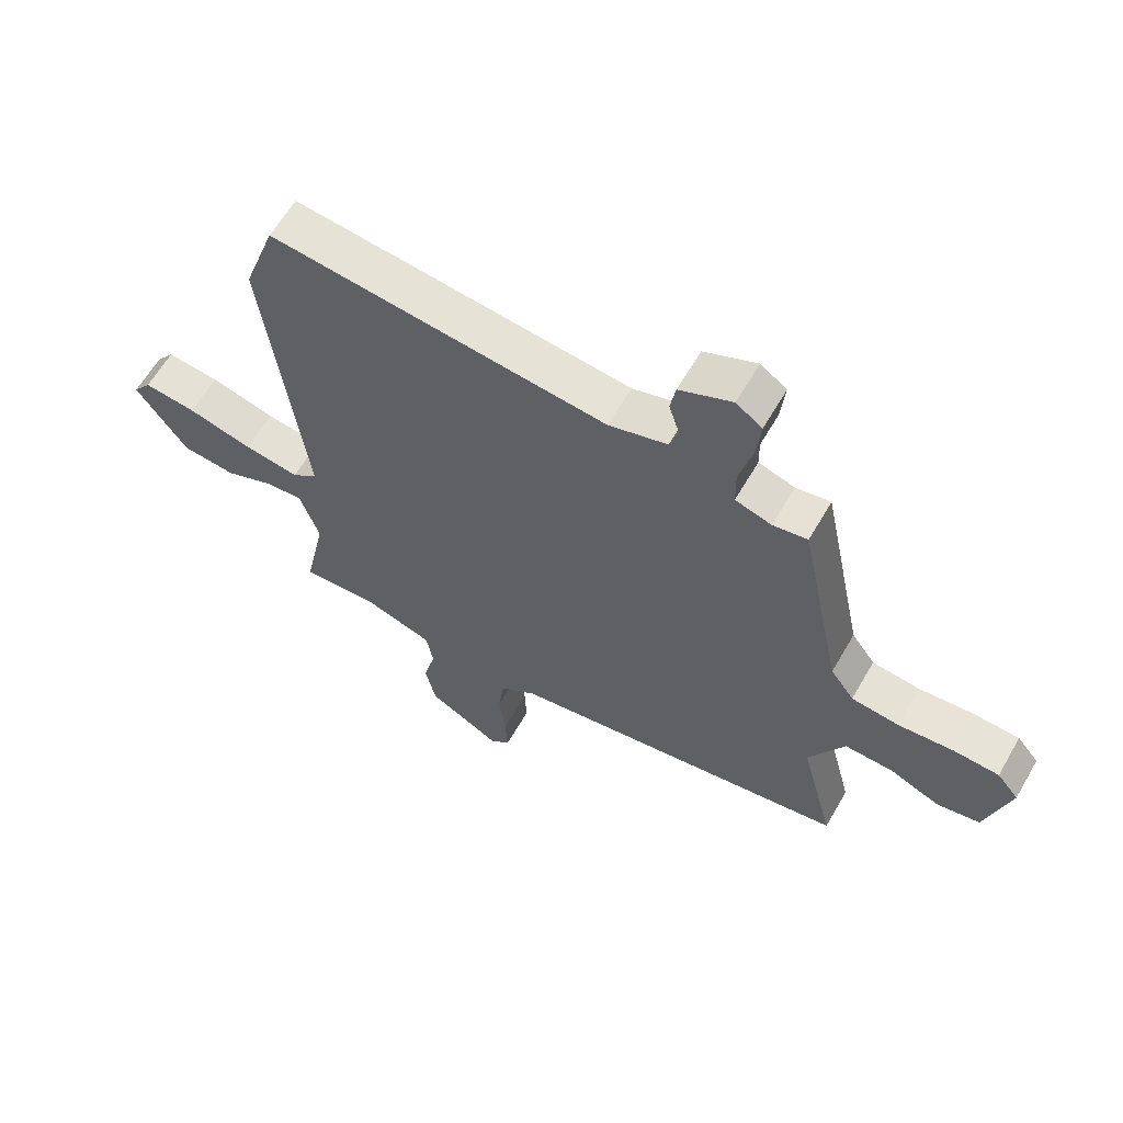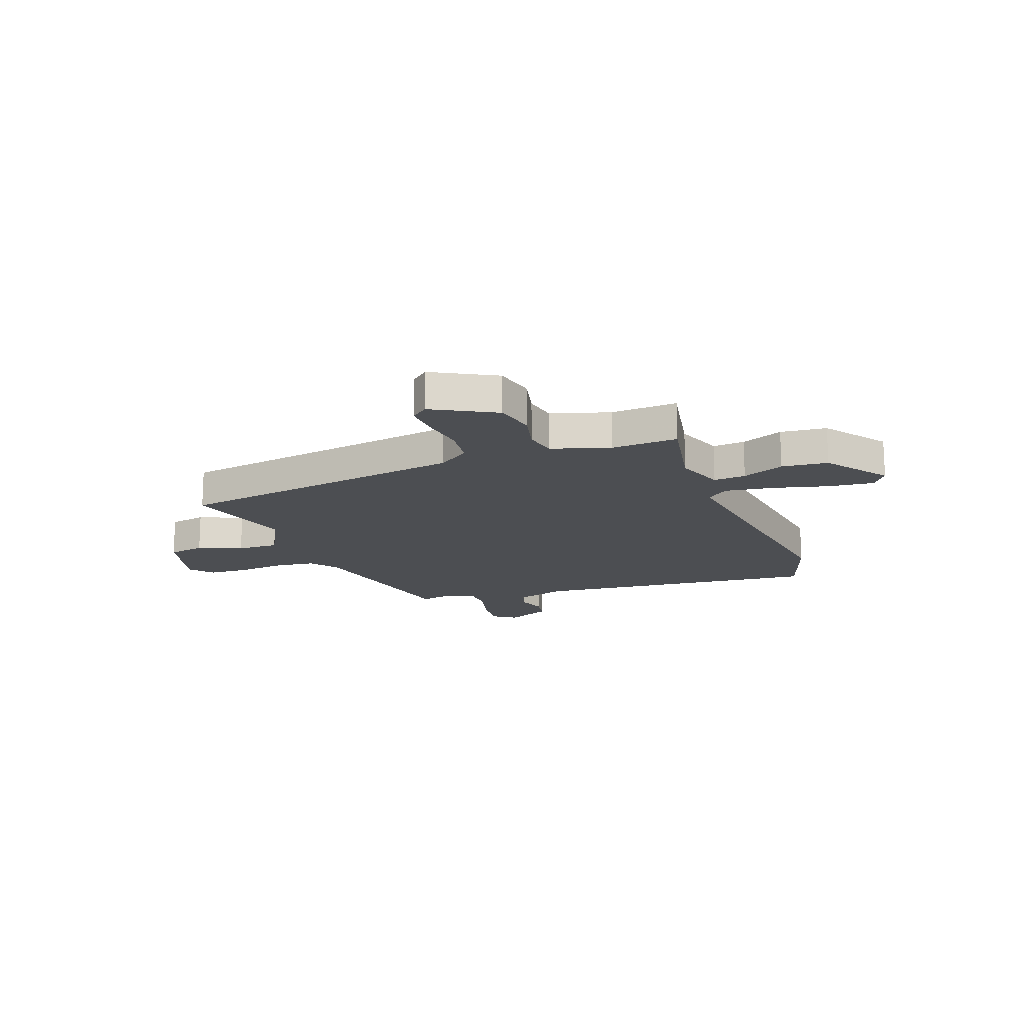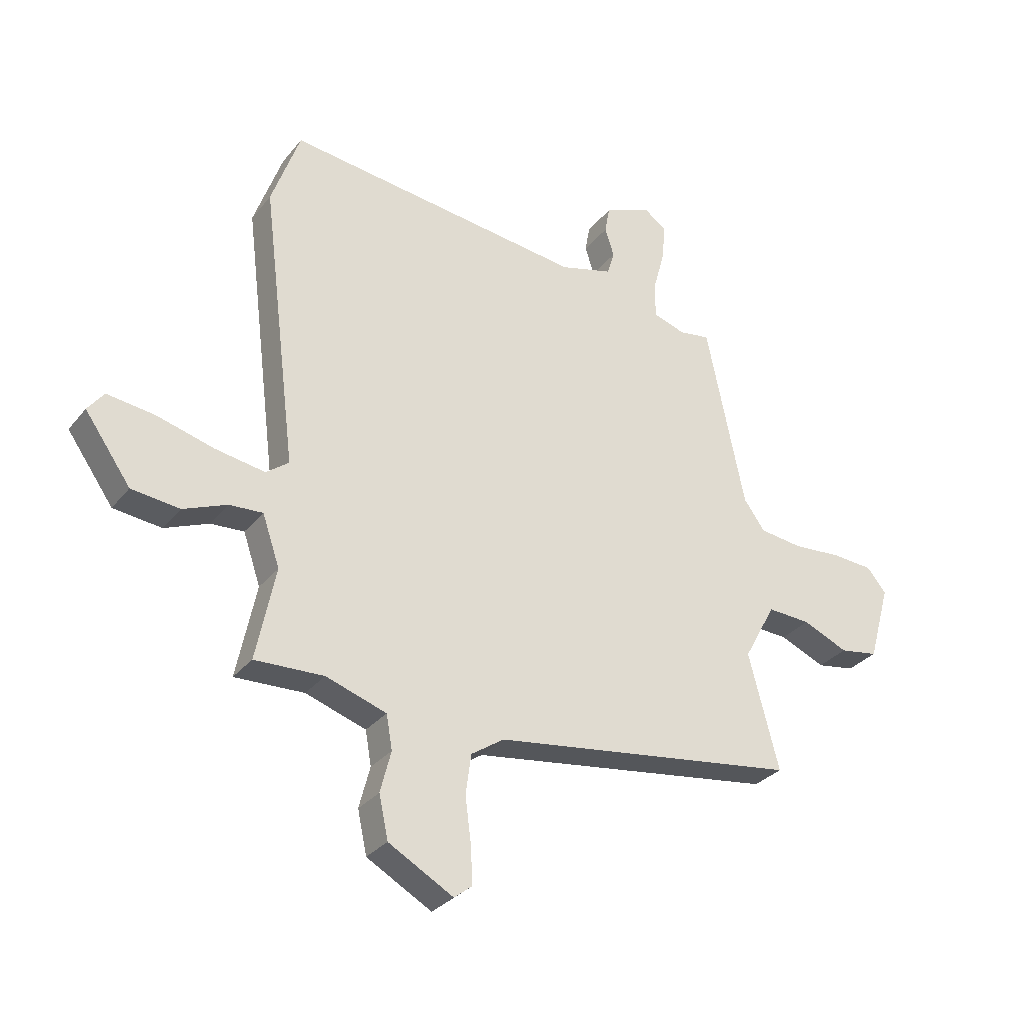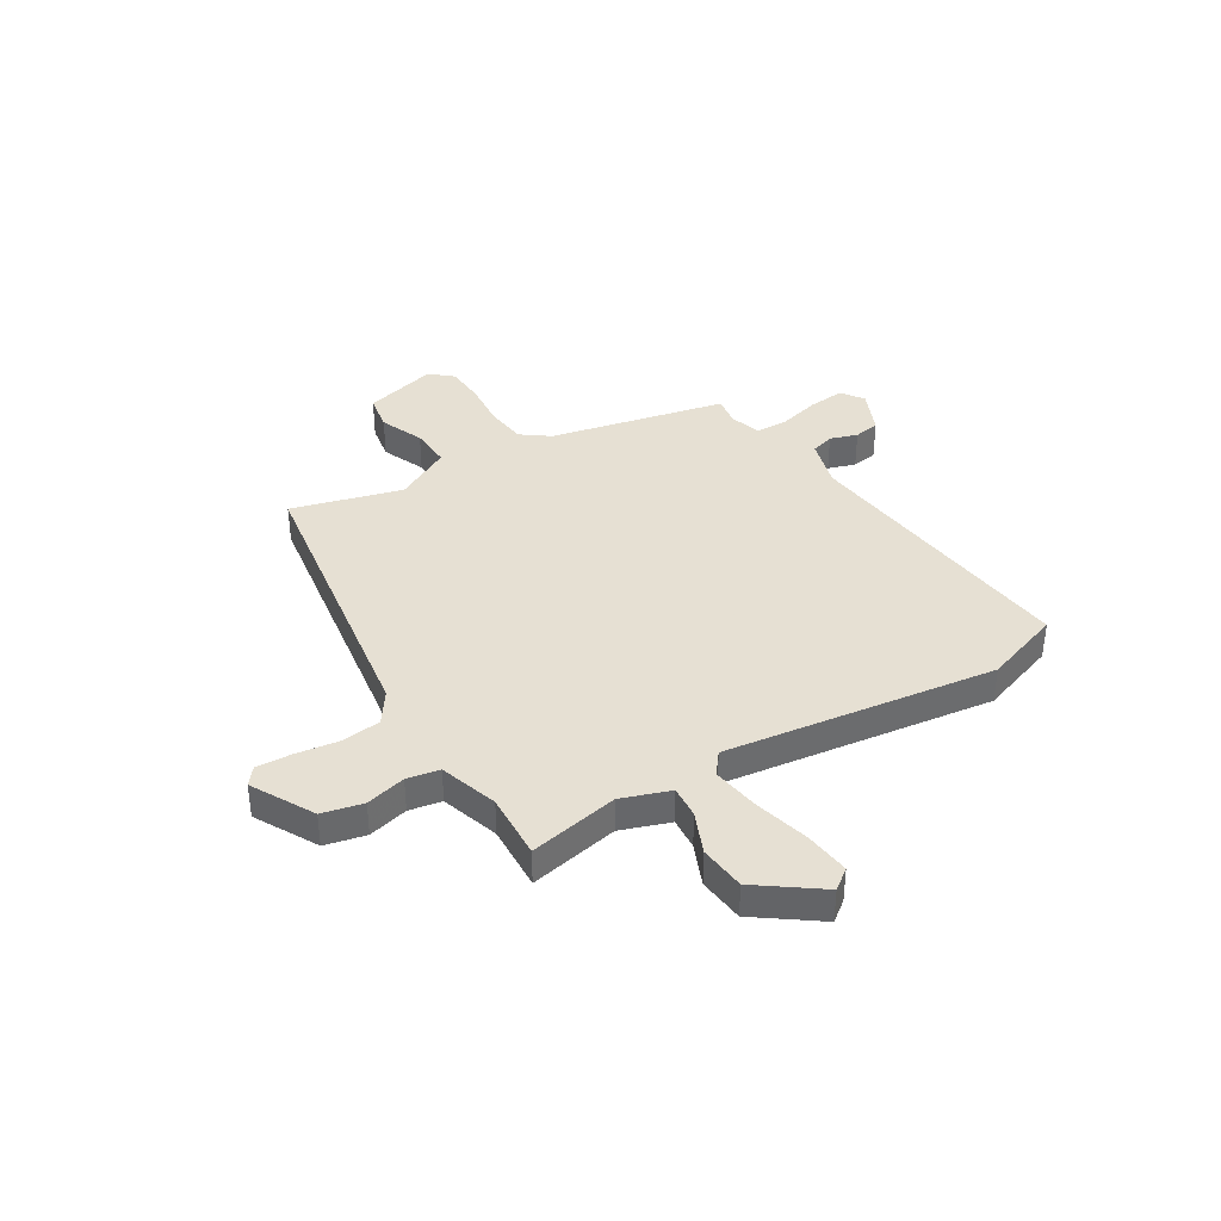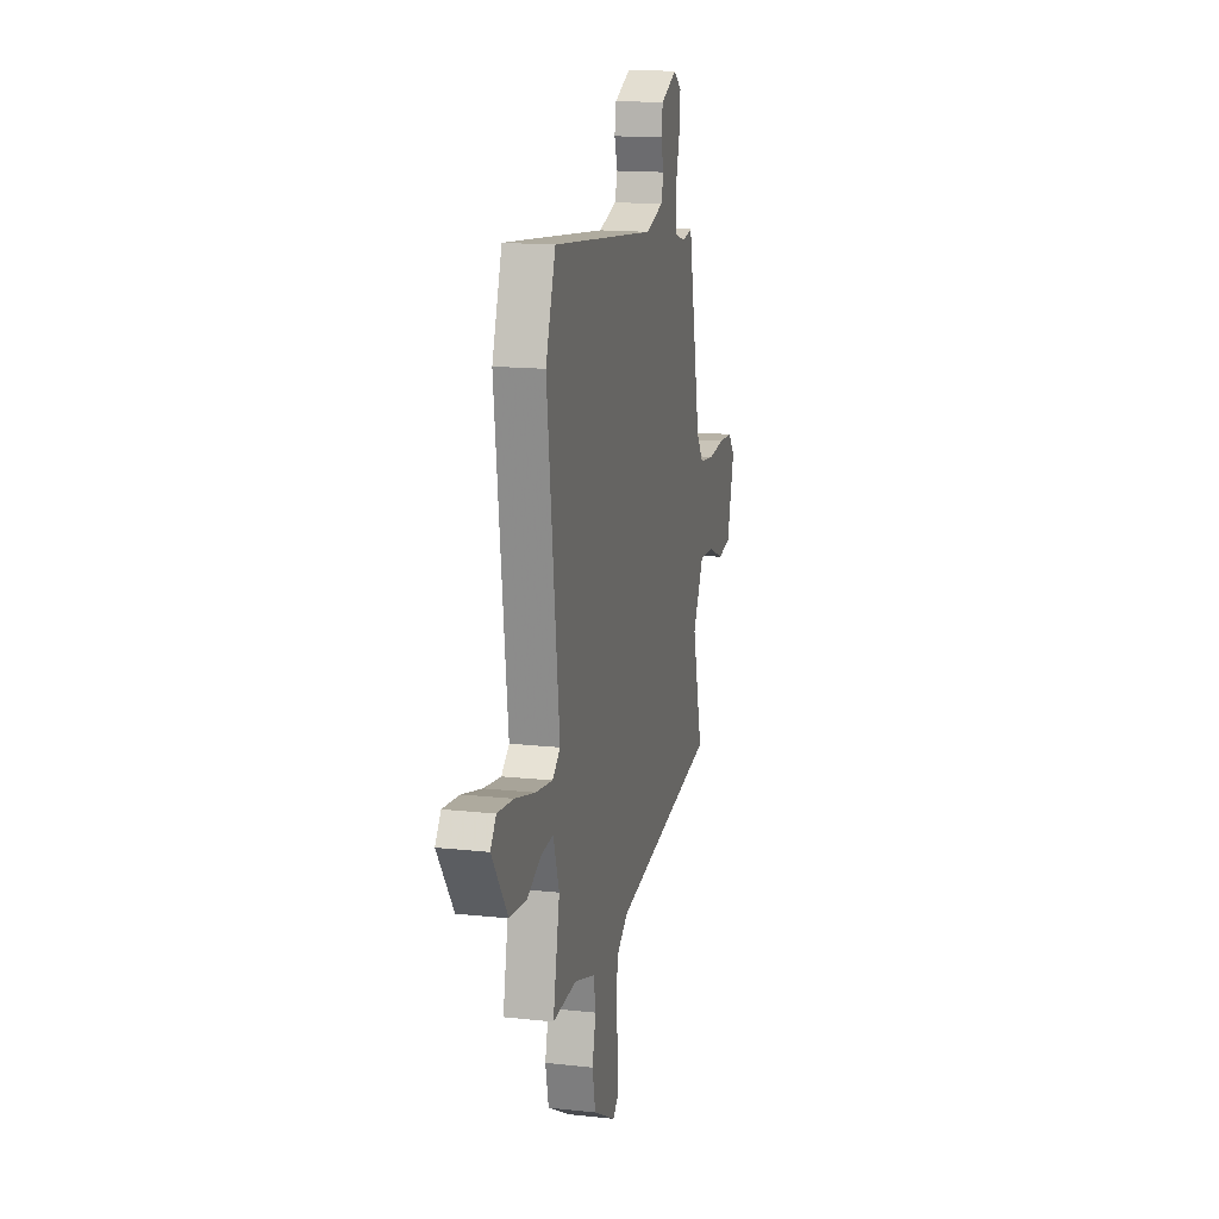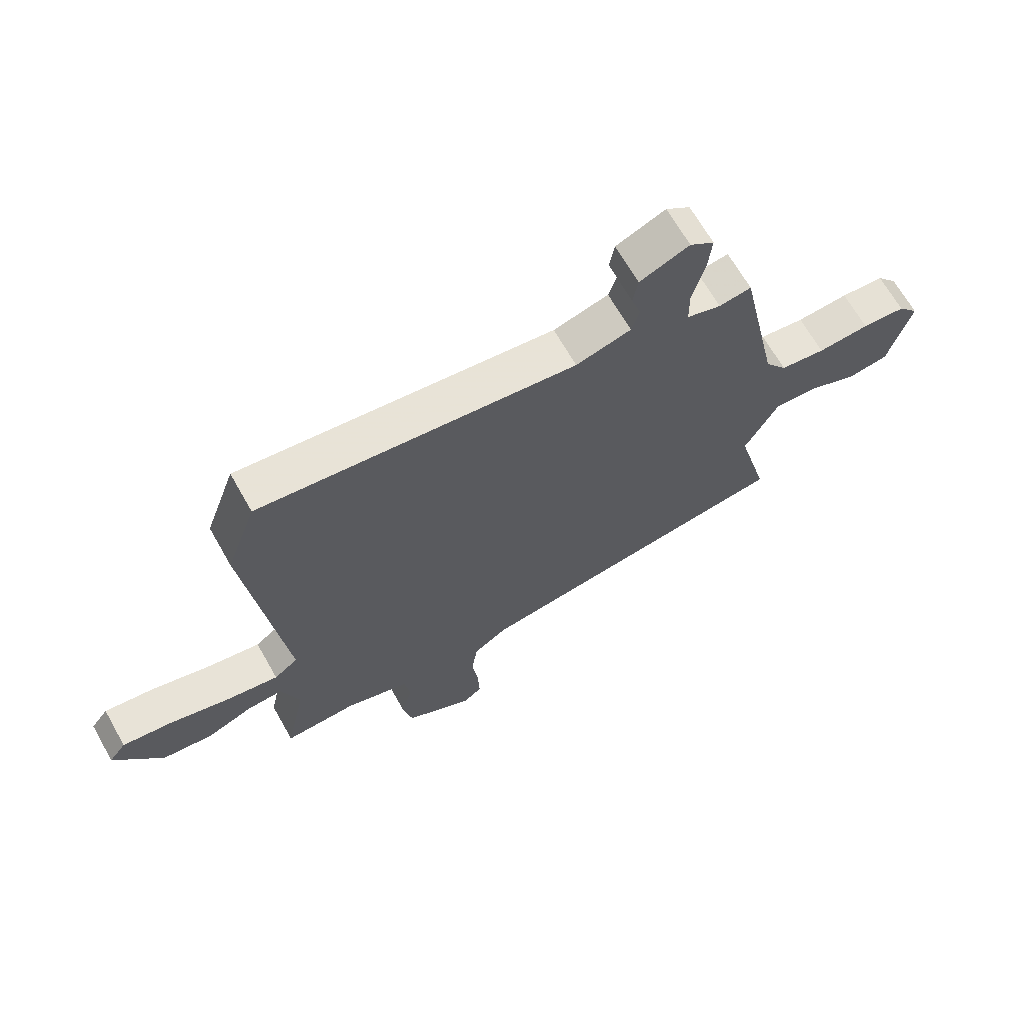
<metadata>
{"format":"obj","ext":"obj","renderer":"f3d","projection":"perspective","resolution":1024,"background":"white","views":[{"elev":61.5,"azim":29.9,"up":"+Z"},{"elev":-16.6,"azim":-158.9,"up":"+Y"},{"elev":-30.7,"azim":-31.4,"up":"+Z"},{"elev":38.3,"azim":-120.8,"up":"+Y"},{"elev":16.0,"azim":-77.2,"up":"+Z"},{"elev":67.0,"azim":-29.5,"up":"+Z"}]}
</metadata>
<code>
v -0.507 0.07 -0.477
v -0.471 0.07 -0.304
v -0.503 0.07 -0.21
v -0.565 0.07 -0.214
v -0.646 0.07 -0.247
v -0.735 0.07 -0.237
v -0.82 0.07 -0.117
v -0.79 0.07 -0.078
v -0.703 0.07 -0.089
v -0.596 0.07 -0.118
v -0.504 0.07 -0.133
v -0.462 0.07 -0.101
v -0.527 0.07 0.423
v -0.474 0.07 0.572
v 0.083 0.07 0.506
v 0.18 0.07 0.533
v 0.194 0.07 0.578
v 0.177 0.07 0.631
v 0.186 0.07 0.681
v 0.273 0.07 0.718
v 0.316 0.07 0.687
v 0.309 0.07 0.618
v 0.287 0.07 0.537
v 0.288 0.07 0.473
v 0.348 0.07 0.454
v 0.405 0.07 0.463
v 0.476 0.07 0.121
v 0.515 0.07 0.067
v 0.594 0.07 0.057
v 0.685 0.07 0.064
v 0.761 0.07 0.059
v 0.797 0.07 0.016
v 0.757 0.07 -0.126
v 0.686 0.07 -0.138
v 0.602 0.07 -0.102
v 0.522 0.07 -0.098
v 0.463 0.07 -0.206
v 0.519 0.07 -0.42
v -0.049 0.07 -0.501
v -0.11 0.07 -0.542
v -0.12 0.07 -0.617
v -0.109 0.07 -0.701
v -0.106 0.07 -0.769
v -0.139 0.07 -0.795
v -0.259 0.07 -0.728
v -0.276 0.07 -0.649
v -0.256 0.07 -0.572
v -0.267 0.07 -0.509
v -0.379 0.07 -0.472
v -0.507 0 -0.477
v -0.471 0 -0.304
v -0.503 0 -0.21
v -0.565 0 -0.214
v -0.646 0 -0.247
v -0.735 0 -0.237
v -0.82 0 -0.117
v -0.79 0 -0.078
v -0.703 0 -0.089
v -0.596 0 -0.118
v -0.504 0 -0.133
v -0.462 0 -0.101
v -0.527 0 0.423
v -0.474 0 0.572
v 0.083 0 0.506
v 0.18 0 0.533
v 0.194 0 0.578
v 0.177 0 0.631
v 0.186 0 0.681
v 0.273 0 0.718
v 0.316 0 0.687
v 0.309 0 0.618
v 0.287 0 0.537
v 0.288 0 0.473
v 0.348 0 0.454
v 0.405 0 0.463
v 0.476 0 0.121
v 0.515 0 0.067
v 0.594 0 0.057
v 0.685 0 0.064
v 0.761 0 0.059
v 0.797 0 0.016
v 0.757 0 -0.126
v 0.686 0 -0.138
v 0.602 0 -0.102
v 0.522 0 -0.098
v 0.463 0 -0.206
v 0.519 0 -0.42
v -0.049 0 -0.501
v -0.11 0 -0.542
v -0.12 0 -0.617
v -0.109 0 -0.701
v -0.106 0 -0.769
v -0.139 0 -0.795
v -0.259 0 -0.728
v -0.276 0 -0.649
v -0.256 0 -0.572
v -0.267 0 -0.509
v -0.379 0 -0.472
f 44 45 46 47
f 44 47 48
f 41 42 43 44
f 41 44 48
f 40 41 48
f 39 40 48 49
f 37 38 39 49
f 32 33 34 35
f 32 35 36
f 29 30 31 32
f 28 29 32 36
f 27 28 36 37
f 25 26 27 37
f 20 21 22 23
f 20 23 24
f 17 18 19 20
f 16 17 20 24
f 15 16 24
f 12 13 14 15
f 12 15 24 25
f 7 8 9 10
f 7 10 11
f 4 5 6 7
f 3 4 7 11
f 2 3 11 12
f 49 1 2
f 25 37 49
f 2 12 25 49
f 96 95 94 93
f 97 96 93
f 93 92 91 90
f 97 93 90
f 97 90 89
f 98 97 89 88
f 98 88 87 86
f 84 83 82 81
f 85 84 81
f 81 80 79 78
f 85 81 78 77
f 86 85 77 76
f 86 76 75 74
f 72 71 70 69
f 73 72 69
f 69 68 67 66
f 73 69 66 65
f 73 65 64
f 64 63 62 61
f 74 73 64 61
f 59 58 57 56
f 60 59 56
f 56 55 54 53
f 60 56 53 52
f 61 60 52 51
f 51 50 98
f 98 86 74
f 98 74 61 51
f 1 50 51 2
f 2 51 52 3
f 3 52 53 4
f 4 53 54 5
f 5 54 55 6
f 6 55 56 7
f 7 56 57 8
f 8 57 58 9
f 9 58 59 10
f 10 59 60 11
f 11 60 61 12
f 12 61 62 13
f 13 62 63 14
f 14 63 64 15
f 15 64 65 16
f 16 65 66 17
f 17 66 67 18
f 18 67 68 19
f 19 68 69 20
f 20 69 70 21
f 21 70 71 22
f 22 71 72 23
f 23 72 73 24
f 24 73 74 25
f 25 74 75 26
f 26 75 76 27
f 27 76 77 28
f 28 77 78 29
f 29 78 79 30
f 30 79 80 31
f 31 80 81 32
f 32 81 82 33
f 33 82 83 34
f 34 83 84 35
f 35 84 85 36
f 36 85 86 37
f 37 86 87 38
f 38 87 88 39
f 39 88 89 40
f 40 89 90 41
f 41 90 91 42
f 42 91 92 43
f 43 92 93 44
f 44 93 94 45
f 45 94 95 46
f 46 95 96 47
f 47 96 97 48
f 48 97 98 49
f 49 98 50 1

</code>
